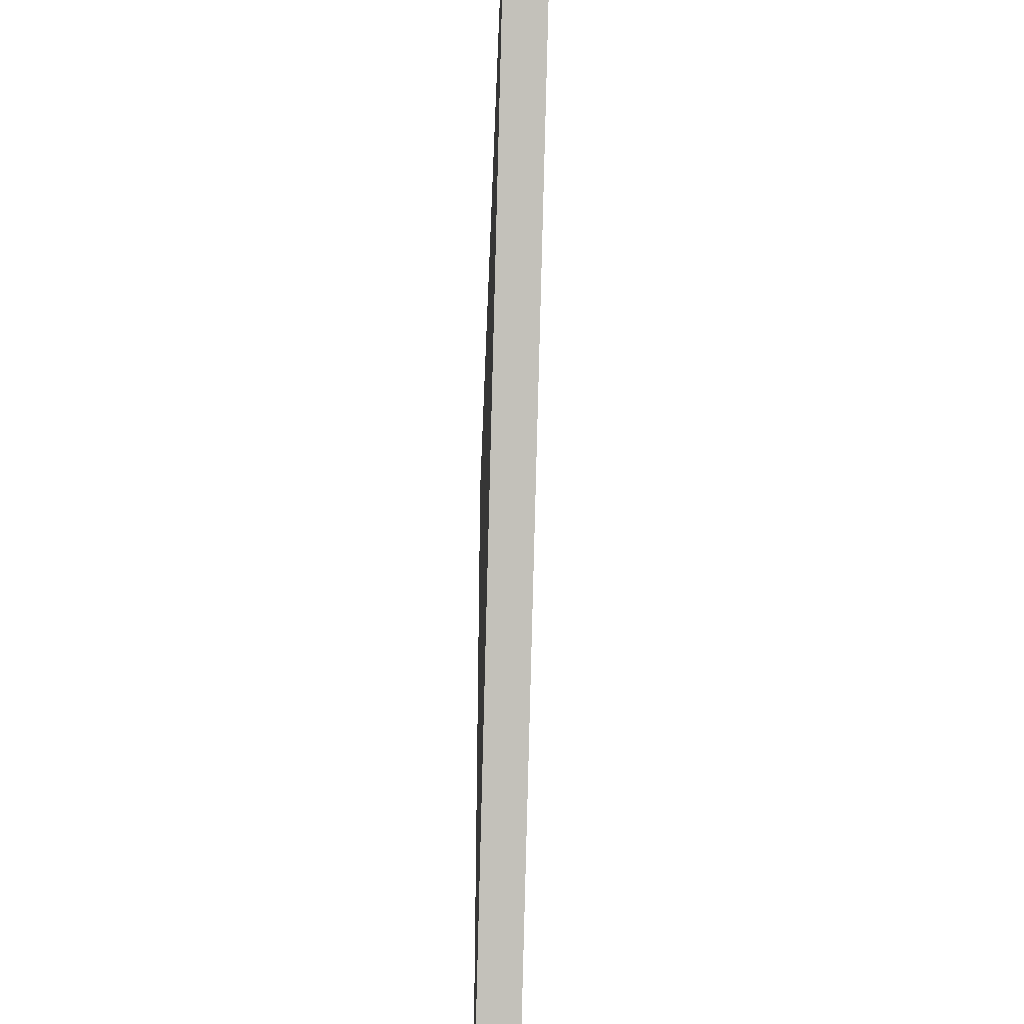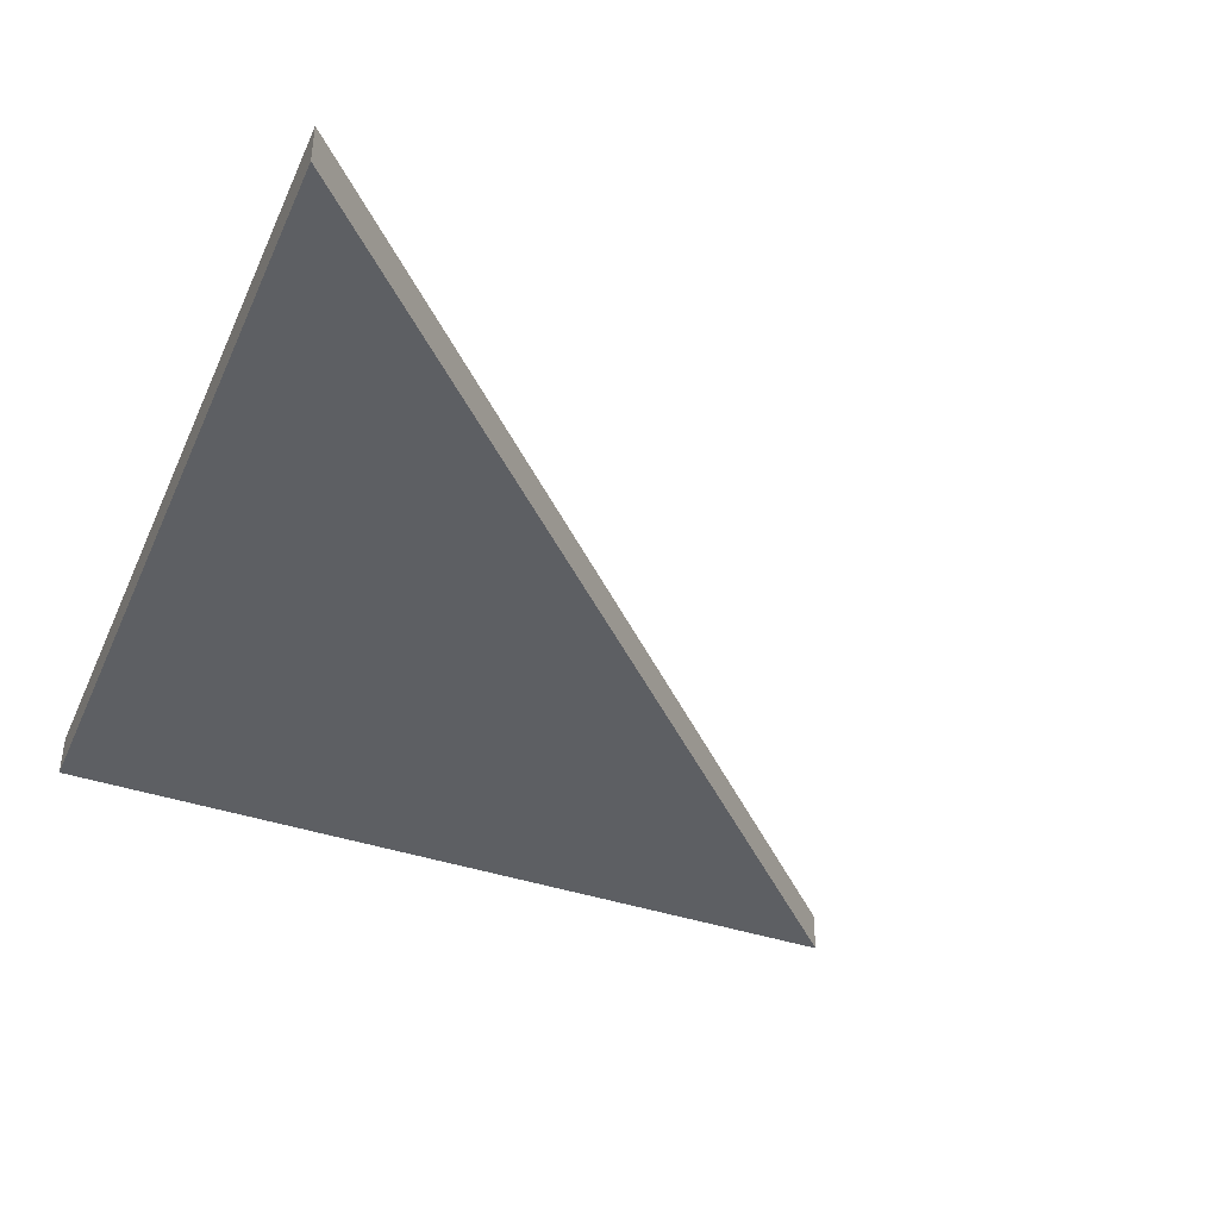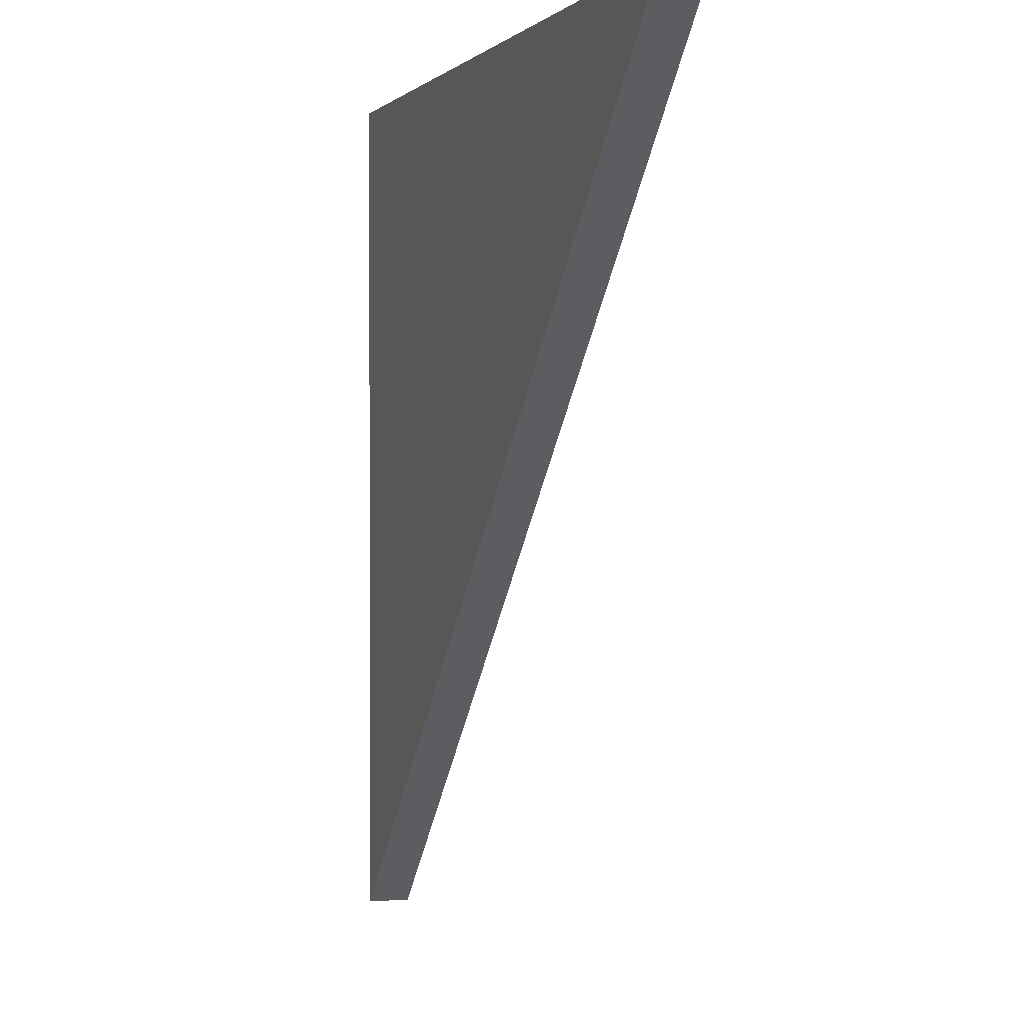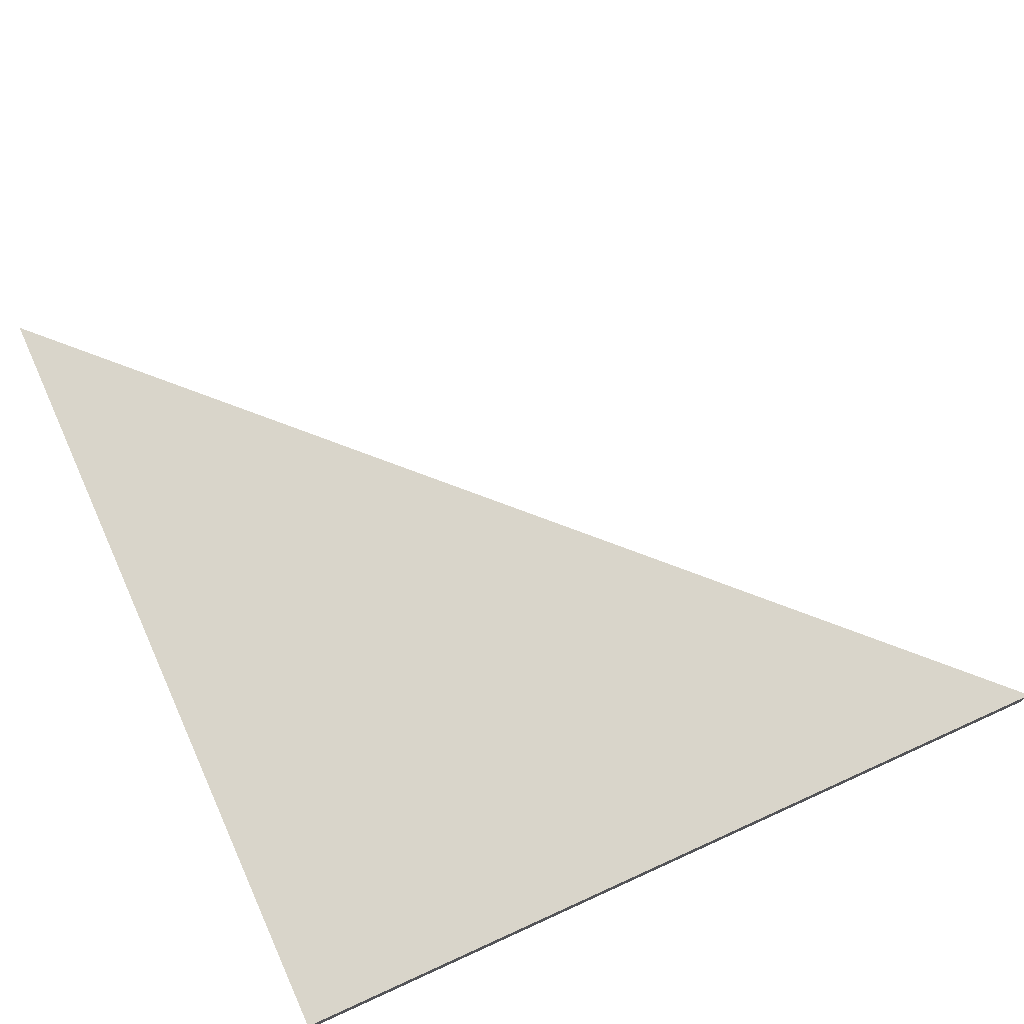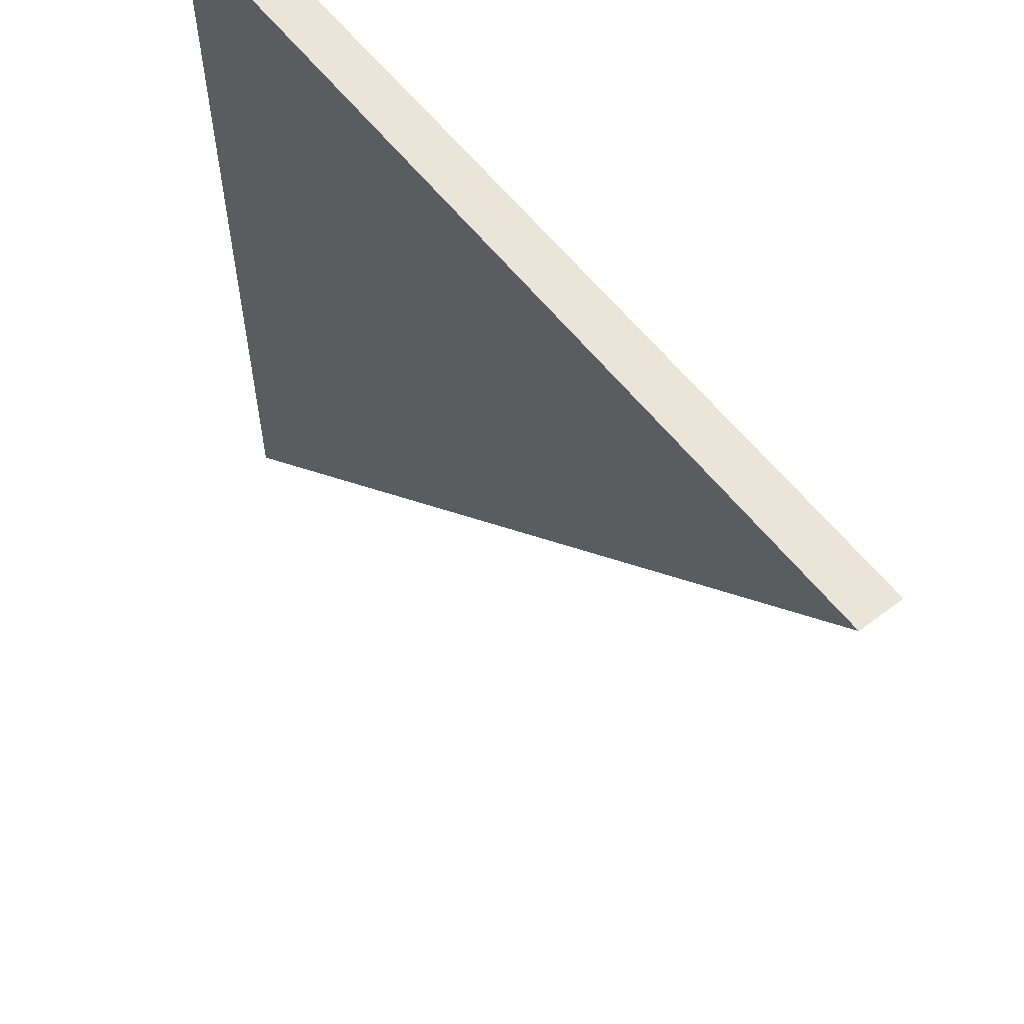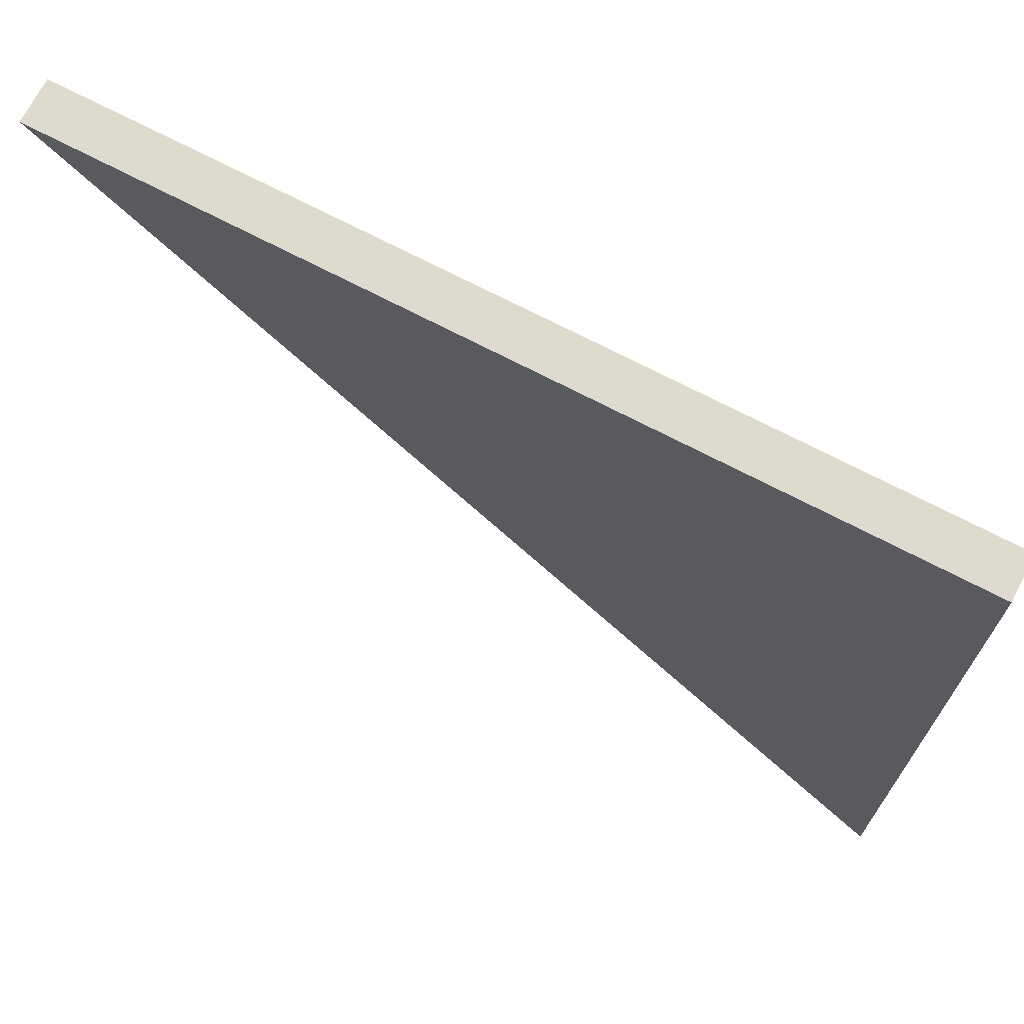
<metadata>
{"format":"obj","ext":"obj","renderer":"f3d","projection":"perspective","resolution":1024,"background":"white","views":[{"elev":-42.3,"azim":87.9,"up":"+Z"},{"elev":-40.4,"azim":67.4,"up":"+Y"},{"elev":0.6,"azim":71.7,"up":"+Z"},{"elev":74.5,"azim":-24.3,"up":"+Y"},{"elev":59.5,"azim":52.0,"up":"+Z"},{"elev":71.1,"azim":-152.4,"up":"+Z"}]}
</metadata>
<code>
o TriangleAvg_Plane.002
v -0.3322 -0.025 0.3322
v -0.3322 -0.025 -0.6678
v 0.6678 -0.025 0.3322
v -0.3322 0.025 -0.6678
v -0.3322 0.025 0.3322
v 0.6678 0.025 0.3322
f 1 2 3
f 3 2 4 6
f 1 3 6 5
f 2 1 5 4
f 4 5 6

</code>
